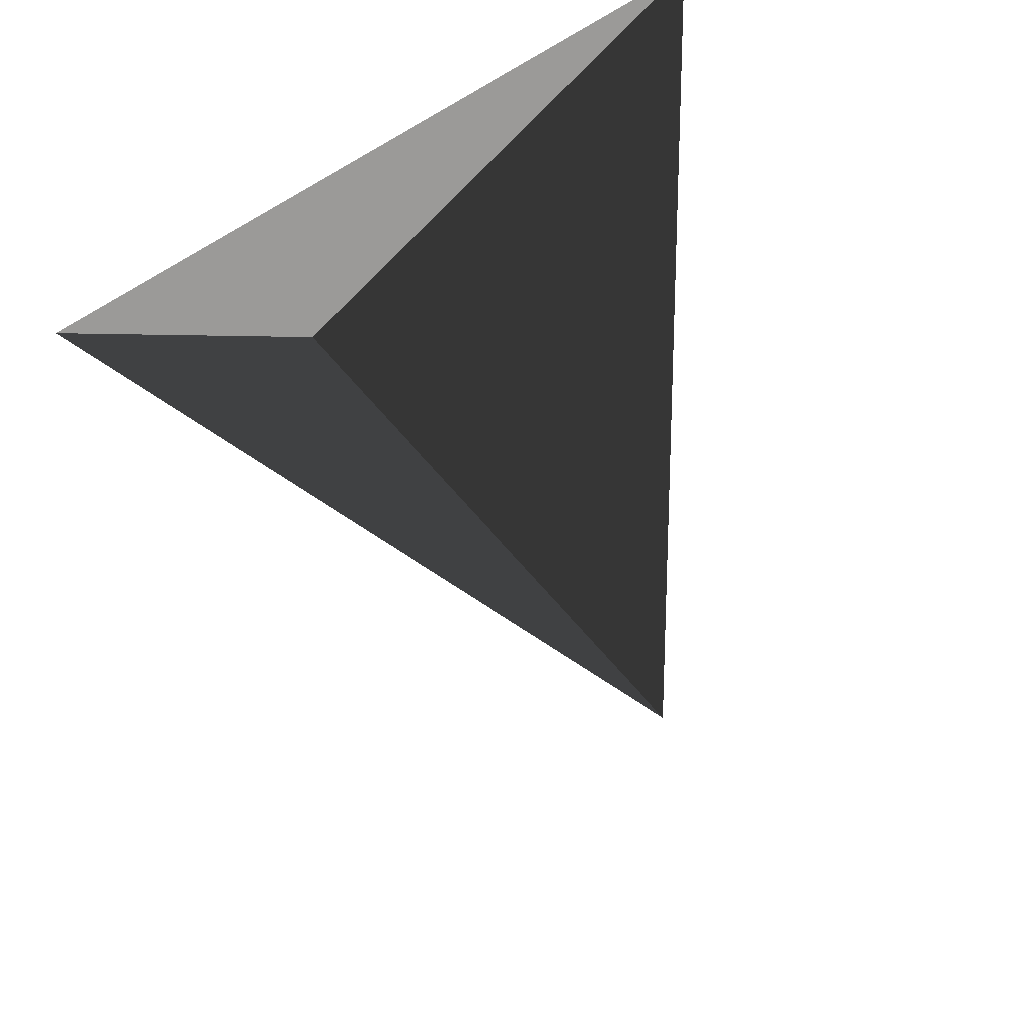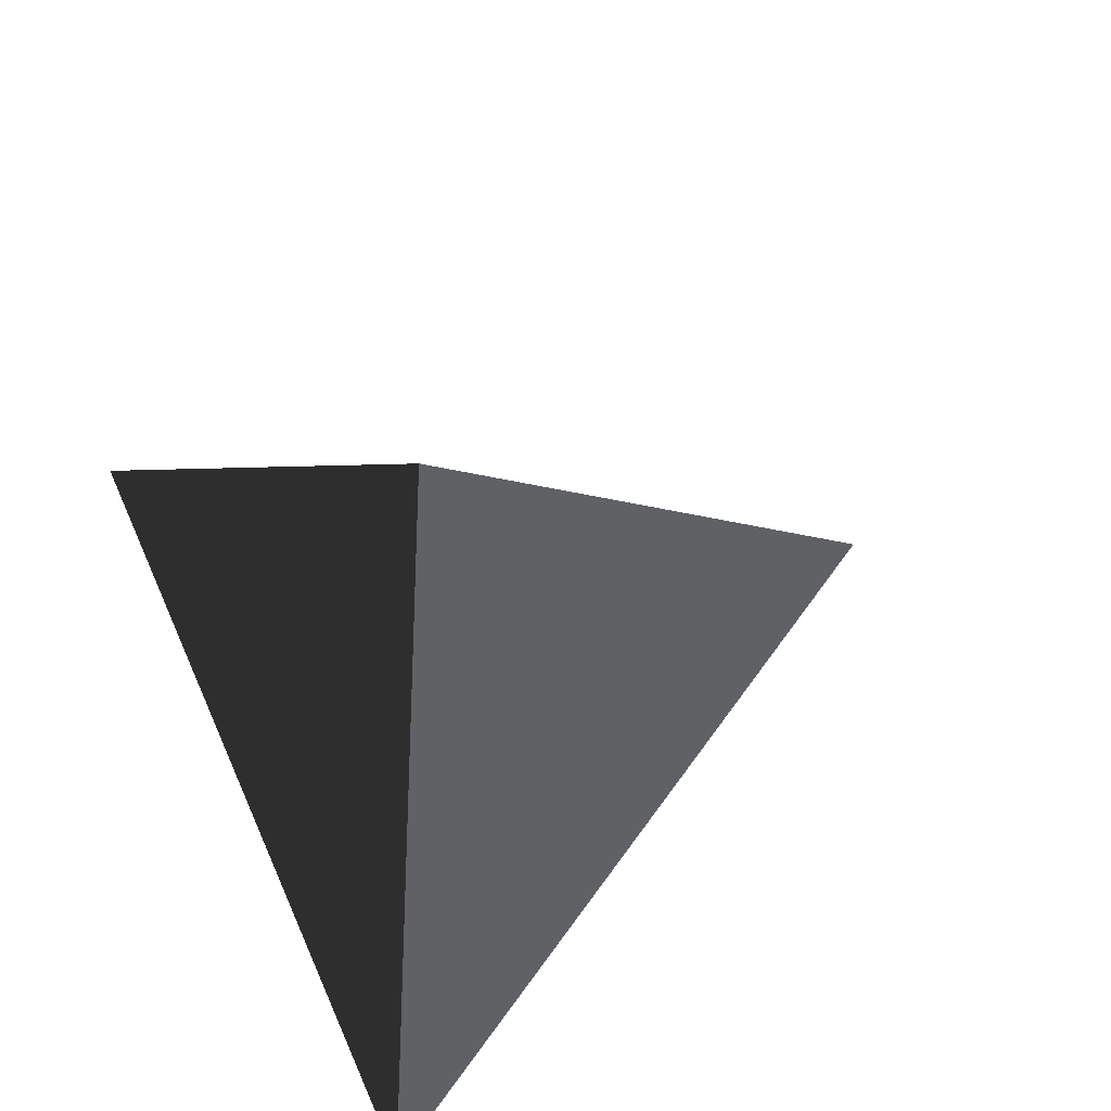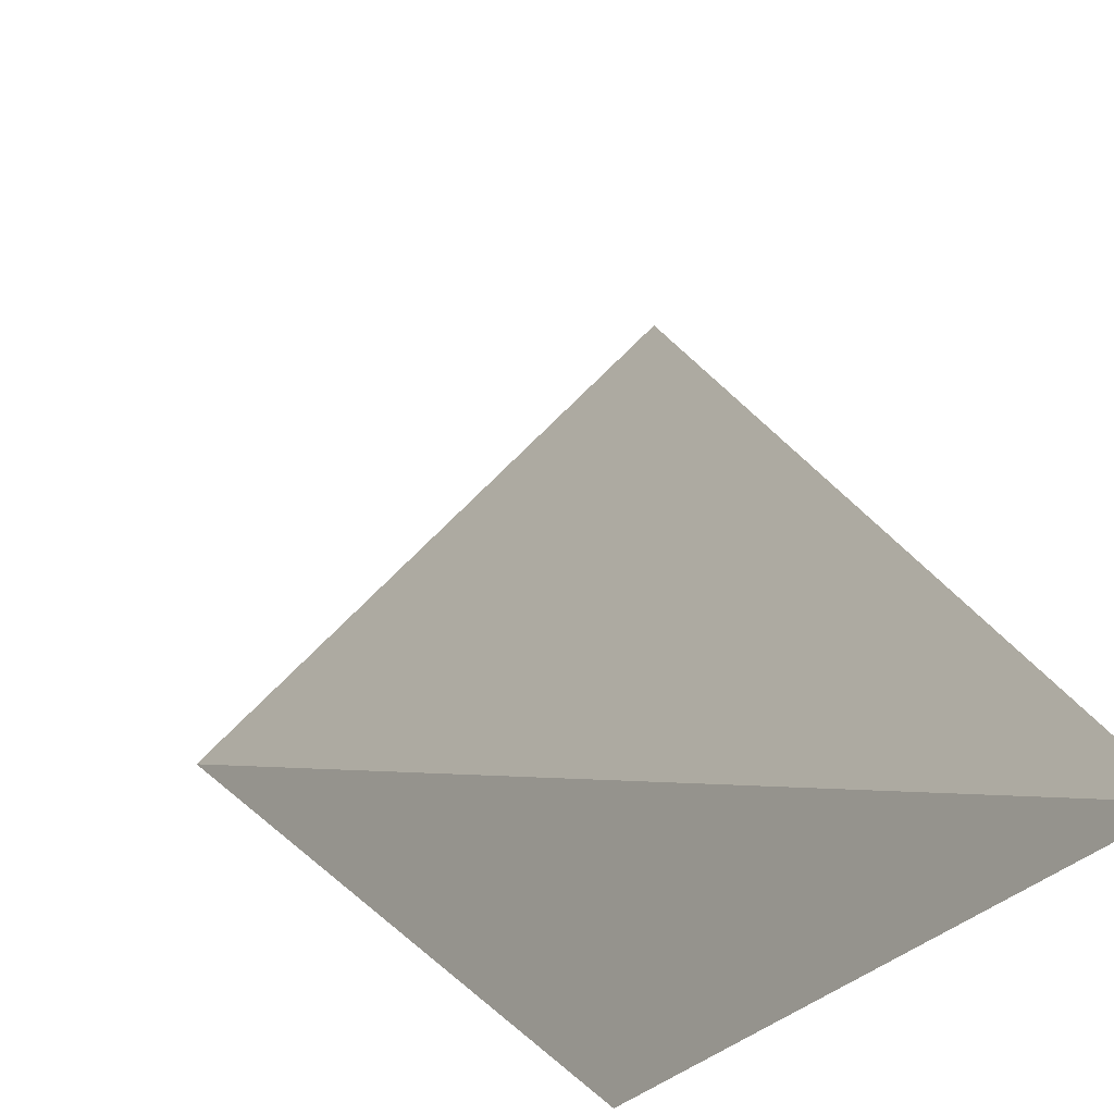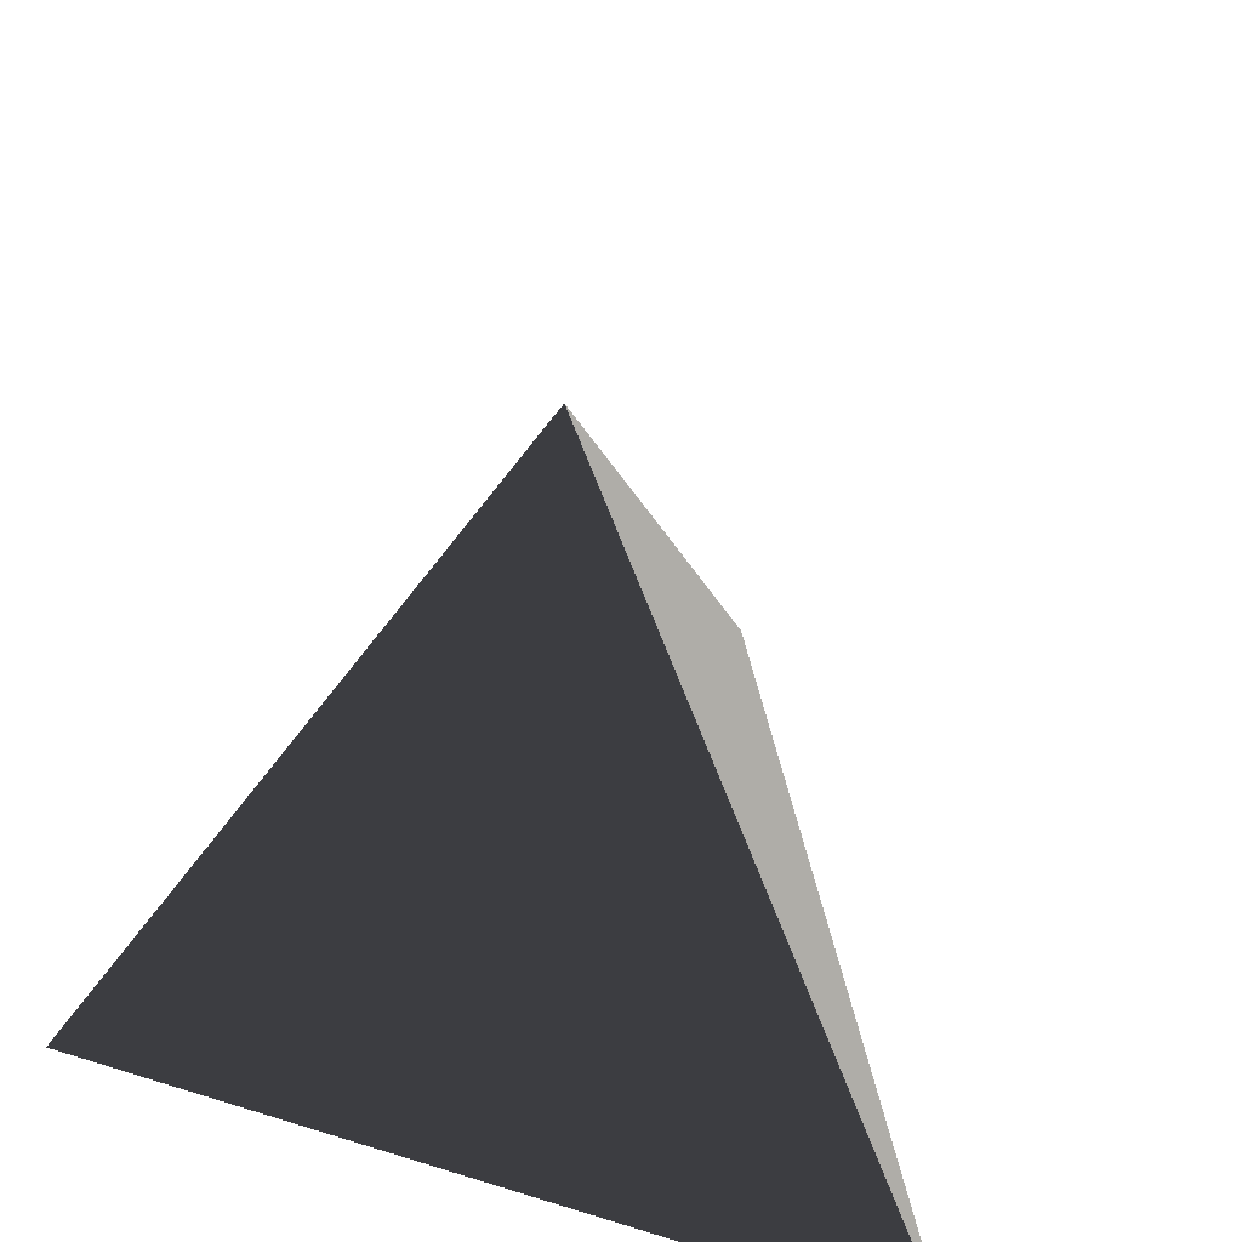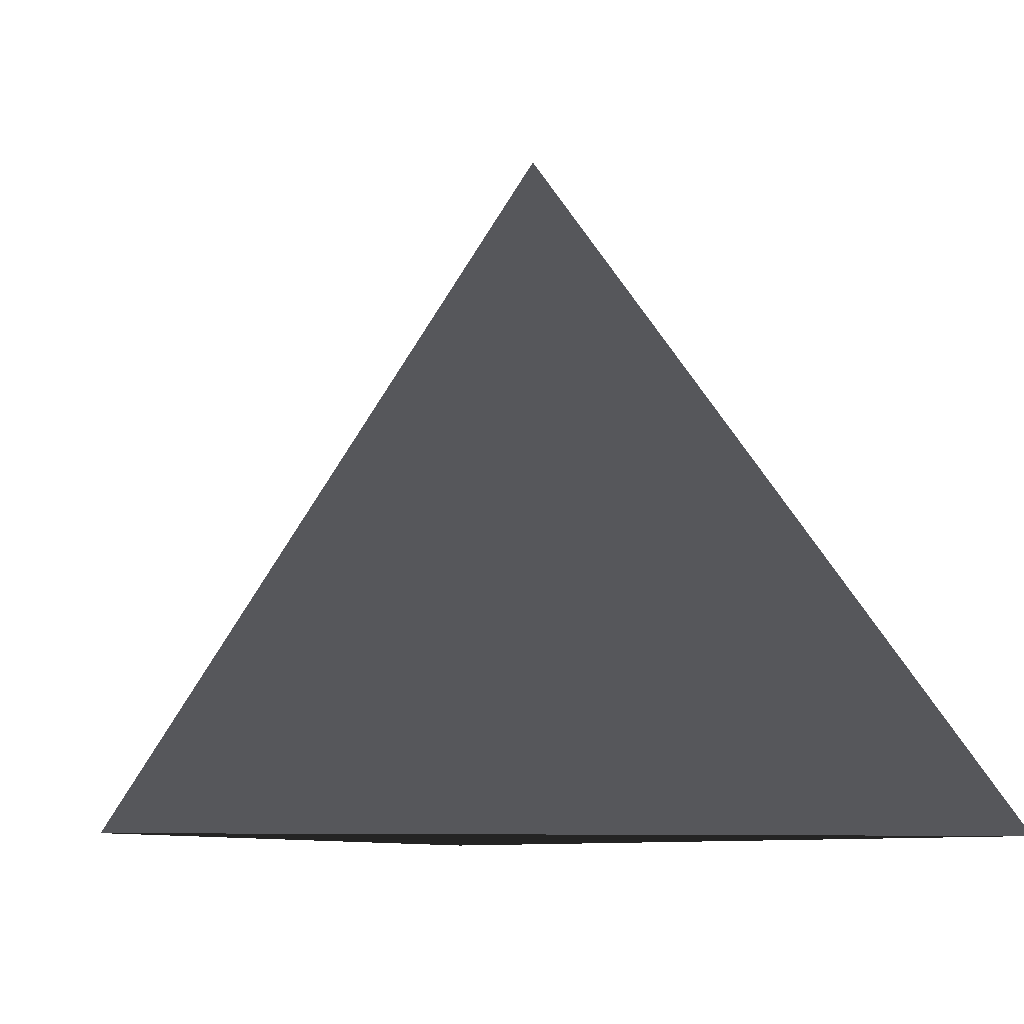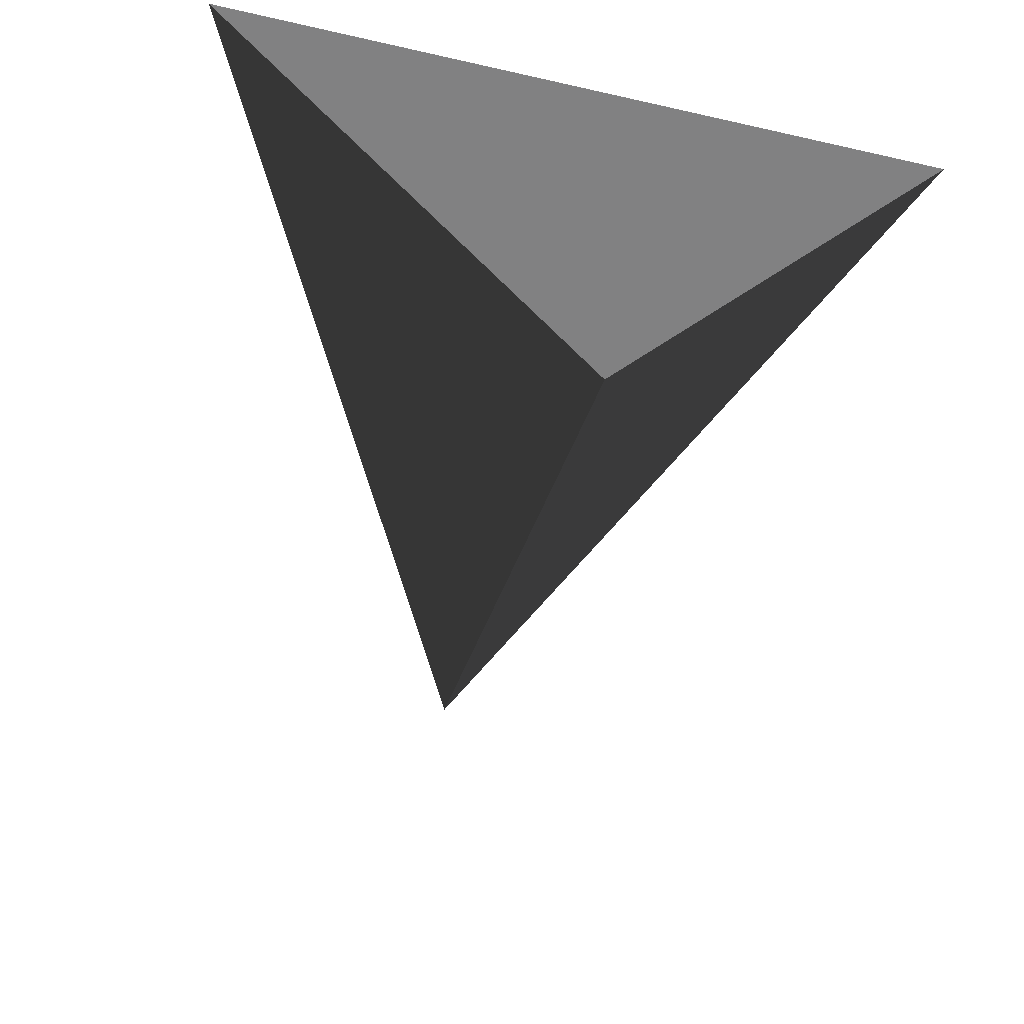
<metadata>
{"format":"obj","ext":"obj","renderer":"f3d","projection":"perspective","resolution":1024,"background":"white","views":[{"elev":-69.4,"azim":30.0,"up":"+Z"},{"elev":68.7,"azim":66.1,"up":"+Y"},{"elev":-33.6,"azim":-124.6,"up":"+Y"},{"elev":44.0,"azim":20.0,"up":"+Y"},{"elev":-8.7,"azim":-9.8,"up":"+Y"},{"elev":-60.5,"azim":-13.2,"up":"+Z"}]}
</metadata>
<code>
v  1.599e-14 0 -28.5
v  -8.882e-15 0 14.25
v  -24.68 0 14.25
v  -8.882e-15 0 14.25
v  1.599e-14 0 -28.5
v  24.68 0 14.25
v  1.599e-14 40.4 0.2615
v  -8.882e-15 0 14.25
v  24.68 0 14.25
v  -8.882e-15 0 14.25
v  1.599e-14 40.4 0.2615
v  -24.68 0 14.25
v  1.599e-14 0 -28.5
v  -24.68 0 14.25
v  1.599e-14 40.4 0.2615
v  1.599e-14 0 -28.5
v  1.599e-14 40.4 0.2615
v  24.68 0 14.25
g SketchUp
f 1 2 3
f 4 5 6
f 7 8 9
f 10 11 12
f 13 14 15
f 16 17 18

</code>
